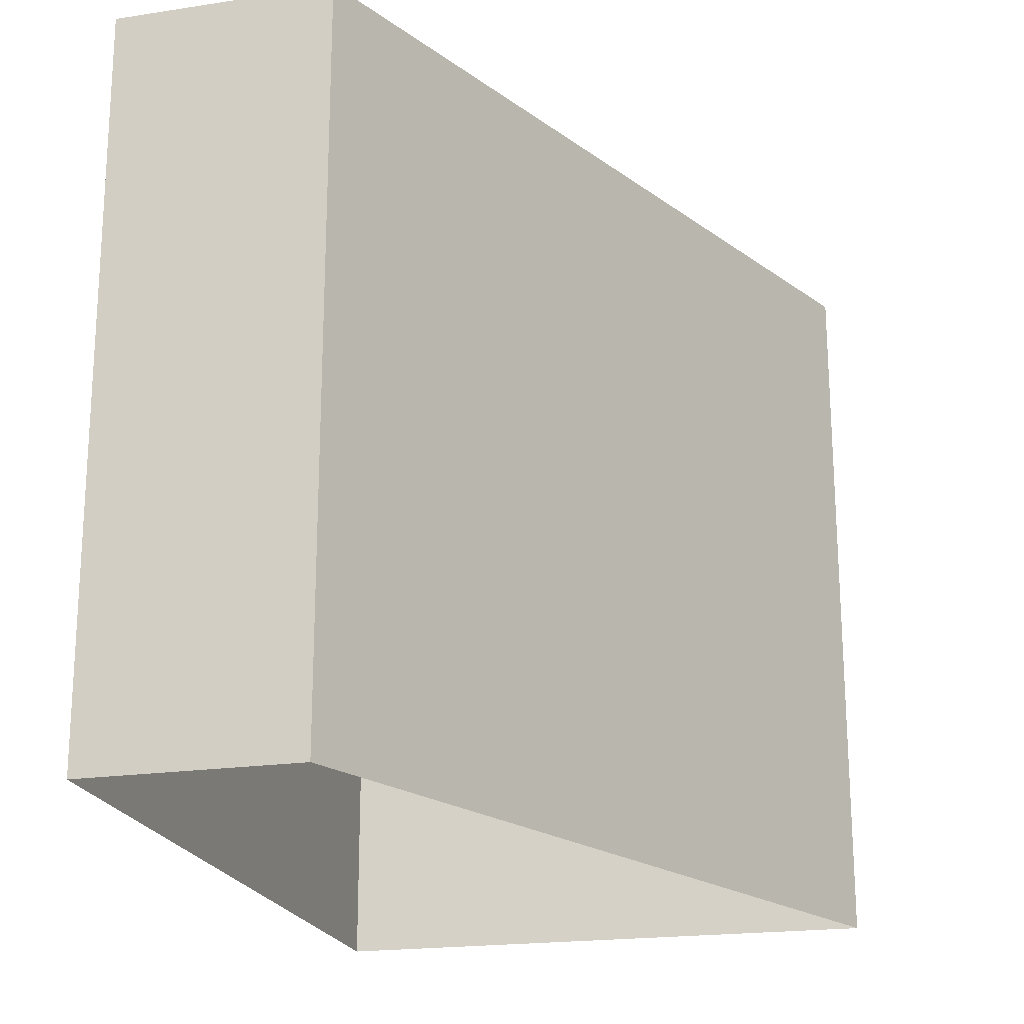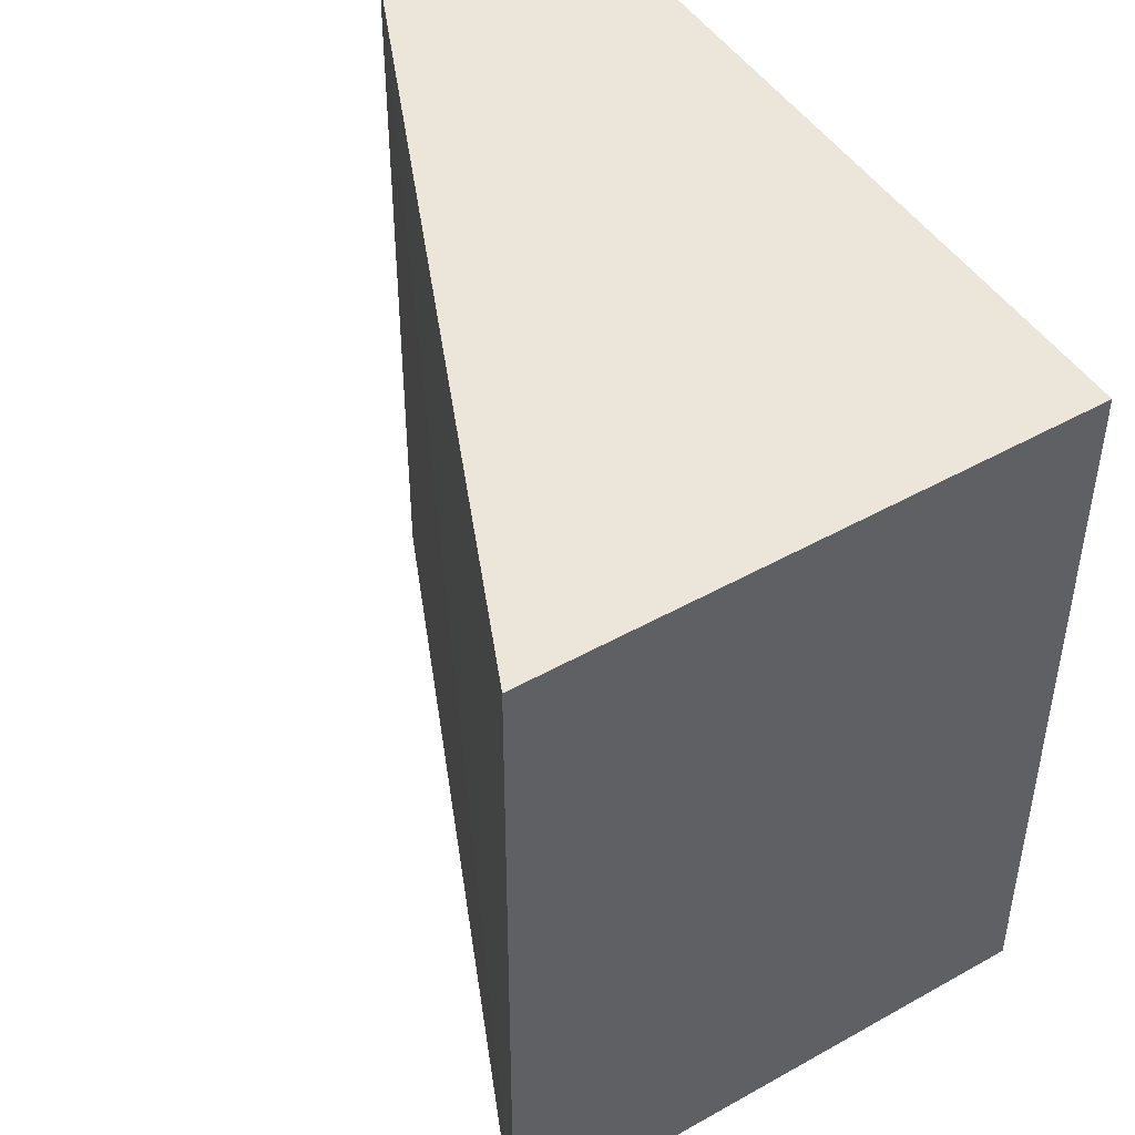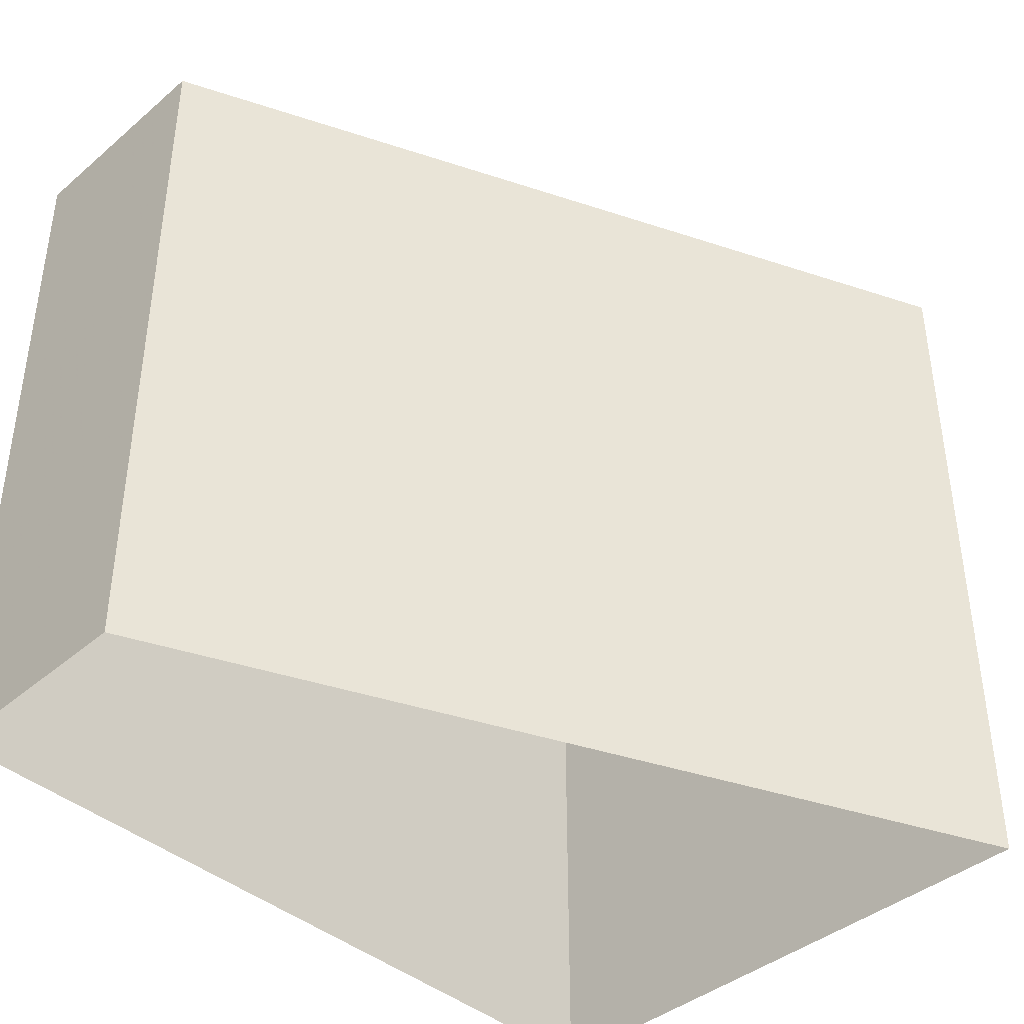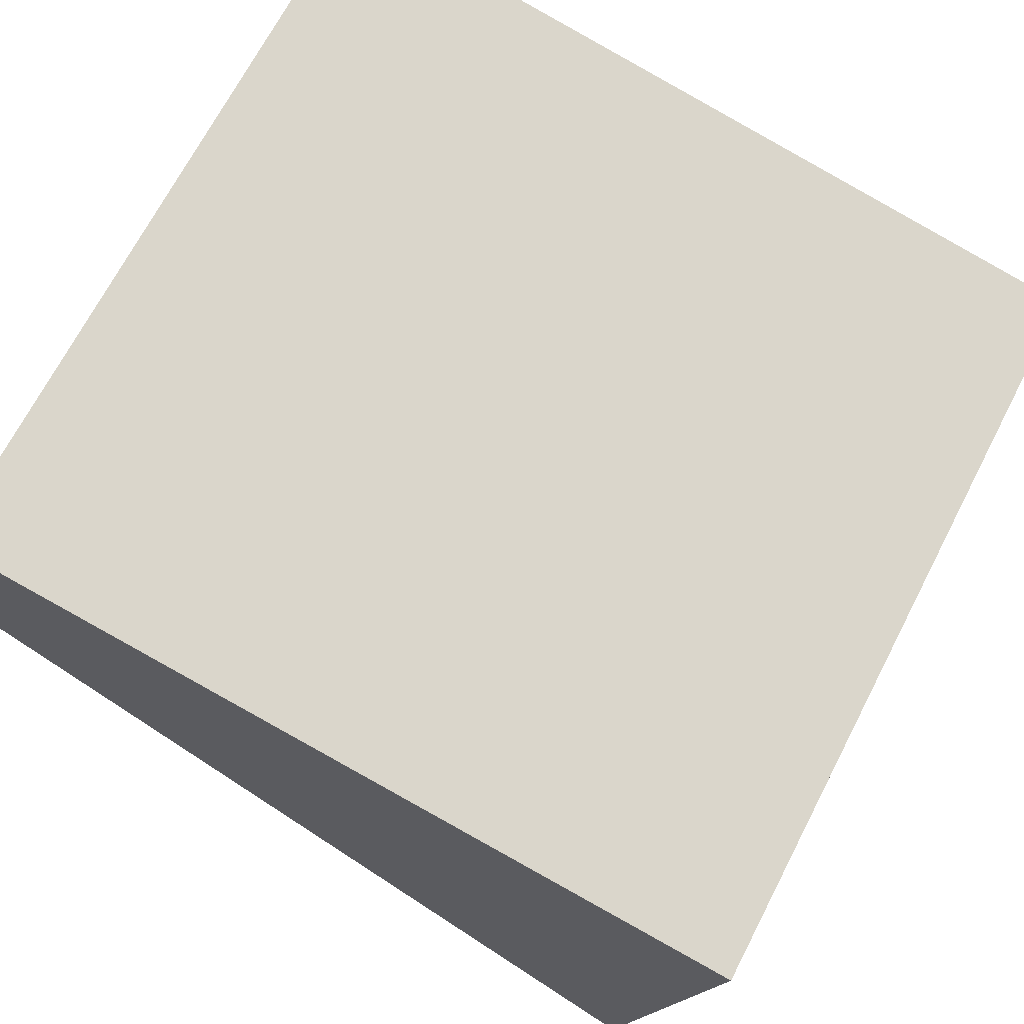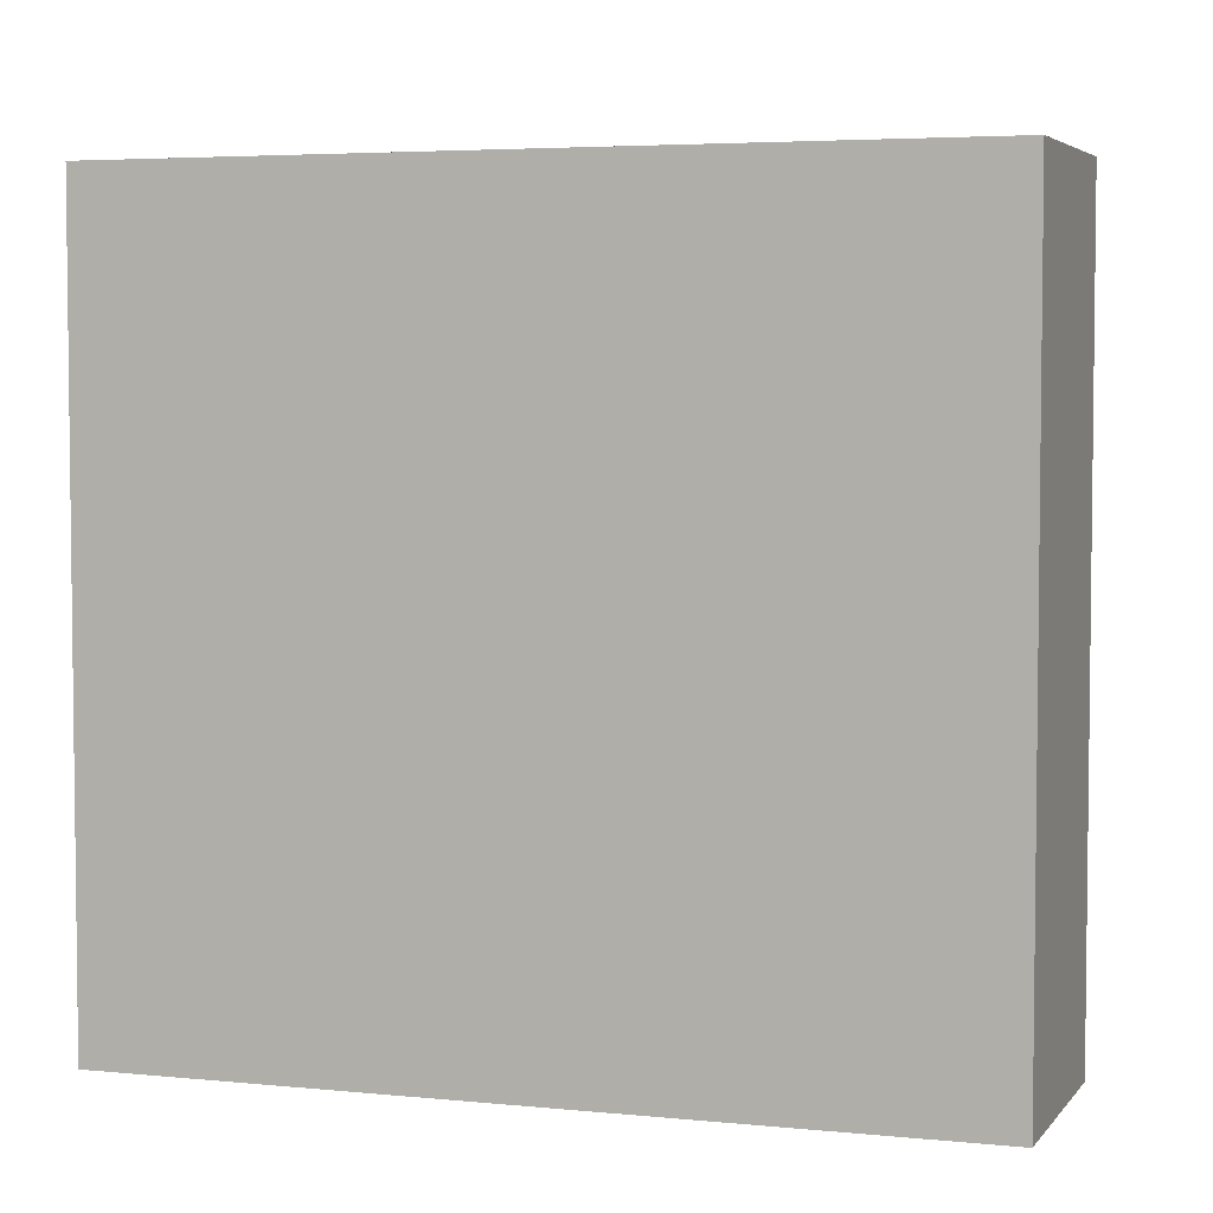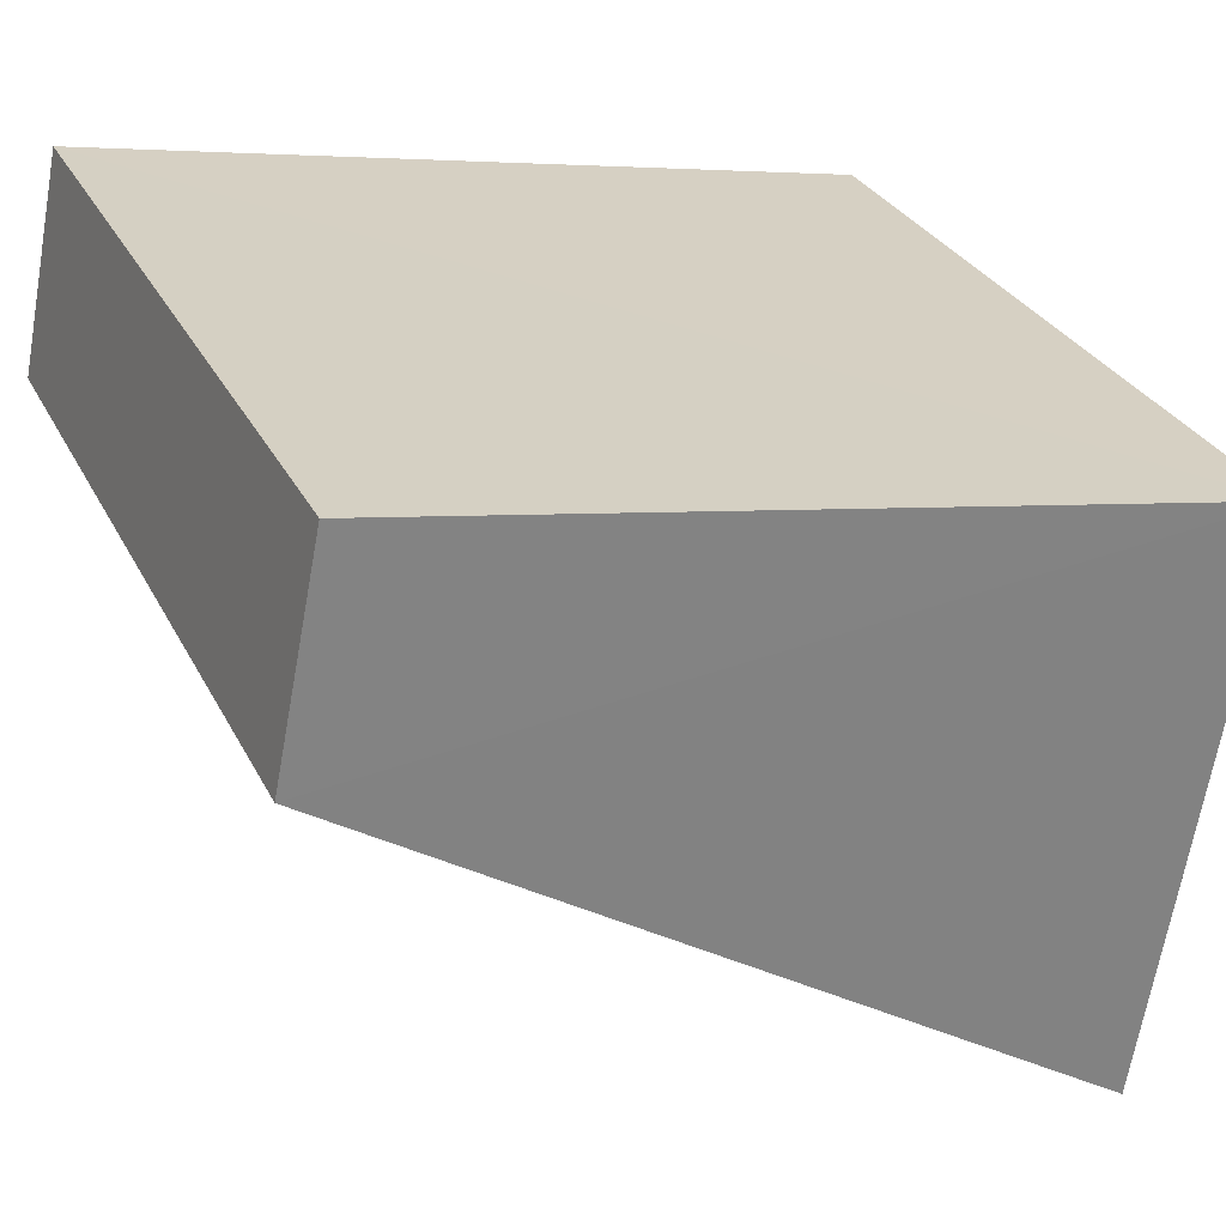
<metadata>
{"format":"obj","ext":"obj","renderer":"f3d","projection":"perspective","resolution":1024,"background":"white","views":[{"elev":-20.8,"azim":-85.9,"up":"+Z"},{"elev":46.8,"azim":47.9,"up":"+Z"},{"elev":-41.8,"azim":-55.6,"up":"+Z"},{"elev":69.4,"azim":27.4,"up":"+Y"},{"elev":4.4,"azim":-172.2,"up":"+Z"},{"elev":29.9,"azim":-22.9,"up":"+Y"}]}
</metadata>
<code>
v -8.94e+04 -9.983e+04 3.981
v -8.941e+04 -9.983e+04 3.982
v -8.941e+04 -9.983e+04 3.981
v -8.94e+04 -9.984e+04 3.981
v -8.941e+04 -9.983e+04 9.182
v -8.94e+04 -9.983e+04 9.181
v -8.941e+04 -9.983e+04 9.182
v -8.94e+04 -9.984e+04 9.182
f 1 2 3
f 1 4 2
f 5 6 7
f 5 8 6
f 5 2 4
f 8 5 4
f 6 1 3
f 7 6 3
f 5 3 2
f 5 7 3
f 6 4 1
f 6 8 4

</code>
